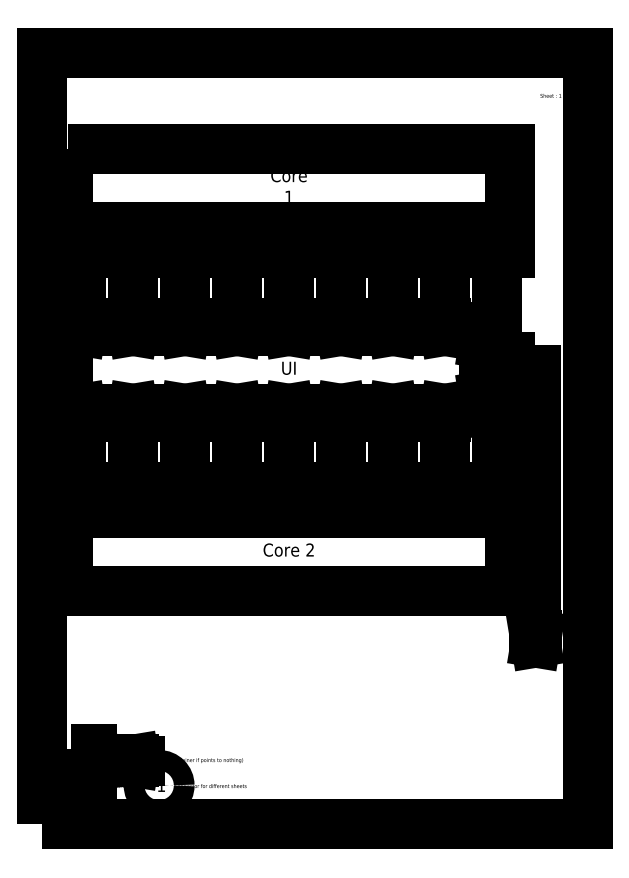
<metadata>
{"format":"dxf","ext":"dxf","renderer":"ezdxf+matplotlib","layout":"modelspace","background":"white","min_lineweight":24,"dpi":150}
</metadata>
<code>
0
SECTION
2
ENTITIES
0
HATCH
8
design
10
0
20
0
30
0
210
0
220
0
230
1
2
SOLID
70
    1
71
    0
91
    1
92
    0
93
    3
72
    1
10
154.5
20
157
11
155
21
160
72
    1
10
155
20
160
11
155.5
21
157
72
    1
10
155.5
20
157
11
154.5
21
157
97
    0
75
    0
76
    1
98
    0
0
HATCH
8
design
10
0
20
0
30
0
210
0
220
0
230
1
2
SOLID
70
    1
71
    0
91
    1
92
    0
93
    3
72
    1
10
134.5
20
157
11
135
21
160
72
    1
10
135
20
160
11
135.5
21
157
72
    1
10
135.5
20
157
11
134.5
21
157
97
    0
75
    0
76
    1
98
    0
0
HATCH
8
design
10
0
20
0
30
0
210
0
220
0
230
1
2
SOLID
70
    1
71
    0
91
    1
92
    0
93
    3
72
    1
10
114.5
20
157
11
115
21
160
72
    1
10
115
20
160
11
115.5
21
157
72
    1
10
115.5
20
157
11
114.5
21
157
97
    0
75
    0
76
    1
98
    0
0
HATCH
8
design
10
0
20
0
30
0
210
0
220
0
230
1
2
SOLID
70
    1
71
    0
91
    1
92
    0
93
    3
72
    1
10
94.5
20
157
11
95
21
160
72
    1
10
95
20
160
11
95.5
21
157
72
    1
10
95.5
20
157
11
94.5
21
157
97
    0
75
    0
76
    1
98
    0
0
HATCH
8
design
10
0
20
0
30
0
210
0
220
0
230
1
2
SOLID
70
    1
71
    0
91
    1
92
    0
93
    3
72
    1
10
74.5
20
157
11
75
21
160
72
    1
10
75
20
160
11
75.5
21
157
72
    1
10
75.5
20
157
11
74.5
21
157
97
    0
75
    0
76
    1
98
    0
0
HATCH
8
design
10
0
20
0
30
0
210
0
220
0
230
1
2
SOLID
70
    1
71
    0
91
    1
92
    0
93
    3
72
    1
10
54.5
20
157
11
55
21
160
72
    1
10
55
20
160
11
55.5
21
157
72
    1
10
55.5
20
157
11
54.5
21
157
97
    0
75
    0
76
    1
98
    0
0
HATCH
8
design
10
0
20
0
30
0
210
0
220
0
230
1
2
SOLID
70
    1
71
    0
91
    1
92
    0
93
    3
72
    1
10
34.5
20
157
11
35
21
160
72
    1
10
35
20
160
11
35.5
21
157
72
    1
10
35.5
20
157
11
34.5
21
157
97
    0
75
    0
76
    1
98
    0
0
HATCH
8
design
10
0
20
0
30
0
210
0
220
0
230
1
2
SOLID
70
    1
71
    0
91
    1
92
    0
93
    3
72
    1
10
14.5
20
157
11
15
21
160
72
    1
10
15
20
160
11
15.5
21
157
72
    1
10
15.5
20
157
11
14.5
21
157
97
    0
75
    0
76
    1
98
    0
0
HATCH
8
design
10
0
20
0
30
0
210
0
220
0
230
1
2
SOLID
70
    1
71
    0
91
    1
92
    0
93
    3
72
    1
10
14.5
20
193
11
15
21
190
72
    1
10
15
20
190
11
15.5
21
193
72
    1
10
15.5
20
193
11
14.5
21
193
97
    0
75
    0
76
    1
98
    0
0
HATCH
8
design
10
0
20
0
30
0
210
0
220
0
230
1
2
SOLID
70
    1
71
    0
91
    1
92
    0
93
    3
72
    1
10
34.5
20
193
11
35
21
190
72
    1
10
35
20
190
11
35.5
21
193
72
    1
10
35.5
20
193
11
34.5
21
193
97
    0
75
    0
76
    1
98
    0
0
HATCH
8
design
10
0
20
0
30
0
210
0
220
0
230
1
2
SOLID
70
    1
71
    0
91
    1
92
    0
93
    3
72
    1
10
54.5
20
193
11
55
21
190
72
    1
10
55
20
190
11
55.5
21
193
72
    1
10
55.5
20
193
11
54.5
21
193
97
    0
75
    0
76
    1
98
    0
0
HATCH
8
design
10
0
20
0
30
0
210
0
220
0
230
1
2
SOLID
70
    1
71
    0
91
    1
92
    0
93
    3
72
    1
10
74.5
20
193
11
75
21
190
72
    1
10
75
20
190
11
75.5
21
193
72
    1
10
75.5
20
193
11
74.5
21
193
97
    0
75
    0
76
    1
98
    0
0
HATCH
8
design
10
0
20
0
30
0
210
0
220
0
230
1
2
SOLID
70
    1
71
    0
91
    1
92
    0
93
    3
72
    1
10
94.5
20
193
11
95
21
190
72
    1
10
95
20
190
11
95.5
21
193
72
    1
10
95.5
20
193
11
94.5
21
193
97
    0
75
    0
76
    1
98
    0
0
HATCH
8
design
10
0
20
0
30
0
210
0
220
0
230
1
2
SOLID
70
    1
71
    0
91
    1
92
    0
93
    3
72
    1
10
114.5
20
193
11
115
21
190
72
    1
10
115
20
190
11
115.5
21
193
72
    1
10
115.5
20
193
11
114.5
21
193
97
    0
75
    0
76
    1
98
    0
0
HATCH
8
design
10
0
20
0
30
0
210
0
220
0
230
1
2
SOLID
70
    1
71
    0
91
    1
92
    0
93
    3
72
    1
10
134.5
20
193
11
135
21
190
72
    1
10
135
20
190
11
135.5
21
193
72
    1
10
135.5
20
193
11
134.5
21
193
97
    0
75
    0
76
    1
98
    0
0
HATCH
8
design
10
0
20
0
30
0
210
0
220
0
230
1
2
SOLID
70
    1
71
    0
91
    1
92
    0
93
    3
72
    1
10
154.5
20
193
11
155
21
190
72
    1
10
155
20
190
11
155.5
21
193
72
    1
10
155.5
20
193
11
154.5
21
193
97
    0
75
    0
76
    1
98
    0
0
HATCH
8
design
10
0
20
0
30
0
210
0
220
0
230
1
2
SOLID
70
    1
71
    0
91
    1
92
    0
93
    3
72
    1
10
173
20
165.5
11
170
21
165
72
    1
10
170
20
165
11
173
21
164.5
72
    1
10
173
20
164.5
11
173
21
165.5
97
    0
75
    0
76
    1
98
    0
0
HATCH
8
design
10
0
20
0
30
0
210
0
220
0
230
1
2
SOLID
70
    1
71
    0
91
    1
92
    0
93
    3
72
    1
10
173
20
185.5
11
170
21
185
72
    1
10
170
20
185
11
173
21
184.5
72
    1
10
173
20
184.5
11
173
21
185.5
97
    0
75
    0
76
    1
98
    0
0
HATCH
8
design
10
0
20
0
30
0
210
0
220
0
230
1
2
SOLID
70
    1
71
    0
91
    1
92
    0
93
    3
72
    1
10
189.5
20
73
11
190
21
70
72
    1
10
190
20
70
11
190.5
21
73
72
    1
10
190.5
20
73
11
189.5
21
73
97
    0
75
    0
76
    1
98
    0
0
HATCH
8
0
10
0
20
0
30
0
210
0
220
0
230
1
2
SOLID
70
    1
71
    0
91
    1
92
    0
93
    3
72
    1
10
35.5
20
25
11
32.5
21
24.5
72
    1
10
32.5
20
24.5
11
35.5
21
24
72
    1
10
35.5
20
24
11
35.5
21
25
97
    0
75
    0
76
    1
98
    0
0
LWPOLYLINE
8
0
90
    4
70
    1
43
0
10
0
20
0
10
210
20
0
10
210
20
297
10
0
20
297
0
MTEXT
8
0
10
11
20
33
30
0
40
1.5
41
6.5
71
    1
72
    1
1
Legend
7
standard
210
0
220
0
230
1
50
0
73
    2
44
1
0
LWPOLYLINE
8
0
90
    4
70
    1
43
0
10
11
20
19
10
19
20
19
10
19
20
11
10
11
20
11
0
LWPOLYLINE
8
0
90
    4
70
    1
43
0
10
11
20
29
10
19
20
29
10
19
20
21
10
11
20
21
0
MTEXT
8
0
10
13.3
20
27.5
30
0
40
5
41
3.333
71
    1
72
    1
1
A
7
standard
210
0
220
0
230
1
50
0
73
    2
44
1
0
MTEXT
8
0
10
13.9
20
17.5
30
0
40
5
41
1.111
71
    1
72
    1
1
1
7
standard
210
0
220
0
230
1
50
0
73
    2
44
1
0
MTEXT
8
0
10
21.3
20
25.5
30
0
40
1.5
41
6.333
71
    1
72
    1
1
Module
7
standard
210
0
220
0
230
1
50
0
73
    2
44
1
0
MTEXT
8
0
10
20.9
20
15.5
30
0
40
1.5
41
15.96
71
    1
72
    1
1
Exposed Method
7
standard
210
0
220
0
230
1
50
0
73
    2
44
1
0
MTEXT
8
0
10
40.8
20
25.5
30
0
40
1.5
41
41.42
71
    1
72
    1
1
Used by (Container if points to nothing)
7
standard
210
0
220
0
230
1
50
0
73
    2
44
1
0
MTEXT
8
0
10
43.9
20
17.5
30
0
40
5
41
1.111
71
    1
72
    1
1
1
7
standard
210
0
220
0
230
1
50
0
73
    2
44
1
0
CIRCLE
8
0
10
45
20
15
40
4
0
LINE
8
0
10
35.5
20
24.5
11
37.5
21
24.5
0
LINE
8
0
10
35.5
20
25
11
32.5
21
24.5
0
LINE
8
0
10
32.5
20
24.5
11
35.5
21
24
0
LINE
8
0
10
35.5
20
25
11
35.5
21
24
0
MTEXT
8
0
10
200
20
280.3
30
0
40
1.5
41
8.917
71
    6
72
    1
1
Sheet : 1
7
standard
210
0
220
0
230
1
50
0
73
    2
44
1
0
MTEXT
8
0
10
50.9
20
15.5
30
0
40
1.5
41
32.04
71
    1
72
    1
1
Connector for different sheets
7
standard
210
0
220
0
230
1
50
0
73
    2
44
1
0
LWPOLYLINE
8
design
90
    4
70
    1
43
0
10
10
20
260
10
180
20
260
10
180
20
230
10
10
20
230
0
LWPOLYLINE
8
design
90
    4
70
    1
43
0
10
10
20
190
10
170
20
190
10
170
20
160
10
10
20
160
0
LWPOLYLINE
8
design
90
    4
70
    1
43
0
10
10
20
120
10
180
20
120
10
180
20
90
10
10
20
90
0
LWPOLYLINE
8
design
90
    4
70
    1
43
0
10
10
20
230
10
20
20
230
10
20
20
220
10
10
20
220
0
LWPOLYLINE
8
design
90
    4
70
    1
43
0
10
30
20
230
10
40
20
230
10
40
20
220
10
30
20
220
0
LWPOLYLINE
8
design
90
    4
70
    1
43
0
10
50
20
230
10
60
20
230
10
60
20
220
10
50
20
220
0
LWPOLYLINE
8
design
90
    4
70
    1
43
0
10
70
20
230
10
80
20
230
10
80
20
220
10
70
20
220
0
LWPOLYLINE
8
design
90
    4
70
    1
43
0
10
90
20
230
10
100
20
230
10
100
20
220
10
90
20
220
0
LWPOLYLINE
8
design
90
    4
70
    1
43
0
10
110
20
230
10
120
20
230
10
120
20
220
10
110
20
220
0
LWPOLYLINE
8
design
90
    4
70
    1
43
0
10
130
20
230
10
140
20
230
10
140
20
220
10
130
20
220
0
LWPOLYLINE
8
design
90
    4
70
    1
43
0
10
150
20
230
10
160
20
230
10
160
20
220
10
150
20
220
0
LWPOLYLINE
8
design
90
    4
70
    1
43
0
10
170
20
230
10
180
20
230
10
180
20
220
10
170
20
220
0
LWPOLYLINE
8
design
90
    4
70
    1
43
0
10
170
20
130
10
180
20
130
10
180
20
120
10
170
20
120
0
LWPOLYLINE
8
design
90
    4
70
    1
43
0
10
150
20
130
10
160
20
130
10
160
20
120
10
150
20
120
0
LWPOLYLINE
8
design
90
    4
70
    1
43
0
10
130
20
130
10
140
20
130
10
140
20
120
10
130
20
120
0
LWPOLYLINE
8
design
90
    4
70
    1
43
0
10
110
20
130
10
120
20
130
10
120
20
120
10
110
20
120
0
LWPOLYLINE
8
design
90
    4
70
    1
43
0
10
90
20
130
10
100
20
130
10
100
20
120
10
90
20
120
0
LWPOLYLINE
8
design
90
    4
70
    1
43
0
10
70
20
130
10
80
20
130
10
80
20
120
10
70
20
120
0
LWPOLYLINE
8
design
90
    4
70
    1
43
0
10
50
20
130
10
60
20
130
10
60
20
120
10
50
20
120
0
LWPOLYLINE
8
design
90
    4
70
    1
43
0
10
30
20
130
10
40
20
130
10
40
20
120
10
30
20
120
0
LWPOLYLINE
8
design
90
    4
70
    1
43
0
10
10
20
130
10
20
20
130
10
20
20
120
10
10
20
120
0
LWPOLYLINE
8
design
90
    4
70
    1
43
0
10
170
20
180
10
180
20
180
10
180
20
170
10
170
20
170
0
LINE
8
design
10
15
20
195
11
15
21
220
0
LINE
8
design
10
35
20
220
11
35
21
195
0
LINE
8
design
10
55
20
220
11
55
21
195
0
LINE
8
design
10
75
20
220
11
75
21
195
0
LINE
8
design
10
95
20
220
11
95
21
195
0
LINE
8
design
10
115
20
220
11
115
21
195
0
LINE
8
design
10
135
20
220
11
135
21
195
0
LINE
8
design
10
155
20
220
11
155
21
195
0
LINE
8
design
10
175
20
220
11
175
21
185
0
LINE
8
design
10
175
20
165
11
175
21
130
0
LINE
8
design
10
155
20
155
11
155
21
130
0
LINE
8
design
10
135
20
155
11
135
21
130
0
LINE
8
design
10
115
20
155
11
115
21
130
0
LINE
8
design
10
95
20
155
11
95
21
130
0
LINE
8
design
10
75
20
155
11
75
21
130
0
LINE
8
design
10
55
20
155
11
55
21
130
0
LINE
8
design
10
35
20
155
11
35
21
130
0
LINE
8
design
10
15
20
155
11
15
21
130
0
LINE
8
design
10
155
20
193
11
155
21
195
0
LINE
8
design
10
154.5
20
193
11
155
21
190
0
LINE
8
design
10
155
20
190
11
155.5
21
193
0
LINE
8
design
10
154.5
20
193
11
155.5
21
193
0
LINE
8
design
10
135
20
193
11
135
21
195
0
LINE
8
design
10
134.5
20
193
11
135
21
190
0
LINE
8
design
10
135
20
190
11
135.5
21
193
0
LINE
8
design
10
134.5
20
193
11
135.5
21
193
0
LINE
8
design
10
115
20
193
11
115
21
195
0
LINE
8
design
10
114.5
20
193
11
115
21
190
0
LINE
8
design
10
115
20
190
11
115.5
21
193
0
LINE
8
design
10
114.5
20
193
11
115.5
21
193
0
LINE
8
design
10
95
20
193
11
95
21
195
0
LINE
8
design
10
94.5
20
193
11
95
21
190
0
LINE
8
design
10
95
20
190
11
95.5
21
193
0
LINE
8
design
10
94.5
20
193
11
95.5
21
193
0
LINE
8
design
10
75
20
193
11
75
21
195
0
LINE
8
design
10
74.5
20
193
11
75
21
190
0
LINE
8
design
10
75
20
190
11
75.5
21
193
0
LINE
8
design
10
74.5
20
193
11
75.5
21
193
0
LINE
8
design
10
55
20
193
11
55
21
195
0
LINE
8
design
10
54.5
20
193
11
55
21
190
0
LINE
8
design
10
55
20
190
11
55.5
21
193
0
LINE
8
design
10
54.5
20
193
11
55.5
21
193
0
LINE
8
design
10
35
20
193
11
35
21
195
0
LINE
8
design
10
34.5
20
193
11
35
21
190
0
LINE
8
design
10
35
20
190
11
35.5
21
193
0
LINE
8
design
10
34.5
20
193
11
35.5
21
193
0
LINE
8
design
10
15
20
193
11
15
21
195
0
LINE
8
design
10
14.5
20
193
11
15
21
190
0
LINE
8
design
10
15
20
190
11
15.5
21
193
0
LINE
8
design
10
14.5
20
193
11
15.5
21
193
0
LINE
8
design
10
155
20
157
11
155
21
155
0
LINE
8
design
10
154.5
20
157
11
155
21
160
0
LINE
8
design
10
155
20
160
11
155.5
21
157
0
LINE
8
design
10
154.5
20
157
11
155.5
21
157
0
LINE
8
design
10
135
20
157
11
135
21
155
0
LINE
8
design
10
134.5
20
157
11
135
21
160
0
LINE
8
design
10
135
20
160
11
135.5
21
157
0
LINE
8
design
10
134.5
20
157
11
135.5
21
157
0
LINE
8
design
10
115
20
157
11
115
21
155
0
LINE
8
design
10
114.5
20
157
11
115
21
160
0
LINE
8
design
10
115
20
160
11
115.5
21
157
0
LINE
8
design
10
114.5
20
157
11
115.5
21
157
0
LINE
8
design
10
95
20
157
11
95
21
155
0
LINE
8
design
10
94.5
20
157
11
95
21
160
0
LINE
8
design
10
95
20
160
11
95.5
21
157
0
LINE
8
design
10
94.5
20
157
11
95.5
21
157
0
LINE
8
design
10
75
20
157
11
75
21
155
0
LINE
8
design
10
74.5
20
157
11
75
21
160
0
LINE
8
design
10
75
20
160
11
75.5
21
157
0
LINE
8
design
10
74.5
20
157
11
75.5
21
157
0
LINE
8
design
10
55
20
157
11
55
21
155
0
LINE
8
design
10
54.5
20
157
11
55
21
160
0
LINE
8
design
10
55
20
160
11
55.5
21
157
0
LINE
8
design
10
54.5
20
157
11
55.5
21
157
0
LINE
8
design
10
35
20
157
11
35
21
155
0
LINE
8
design
10
34.5
20
157
11
35
21
160
0
LINE
8
design
10
35
20
160
11
35.5
21
157
0
LINE
8
design
10
34.5
20
157
11
35.5
21
157
0
LINE
8
design
10
15
20
157
11
15
21
155
0
LINE
8
design
10
14.5
20
157
11
15
21
160
0
LINE
8
design
10
15
20
160
11
15.5
21
157
0
LINE
8
design
10
14.5
20
157
11
15.5
21
157
0
LINE
8
design
10
173
20
165
11
175
21
165
0
LINE
8
design
10
173
20
165.5
11
170
21
165
0
LINE
8
design
10
170
20
165
11
173
21
164.5
0
LINE
8
design
10
173
20
165.5
11
173
21
164.5
0
LINE
8
design
10
173
20
185
11
175
21
185
0
LINE
8
design
10
173
20
185.5
11
170
21
185
0
LINE
8
design
10
170
20
185
11
173
21
184.5
0
LINE
8
design
10
173
20
185.5
11
173
21
184.5
0
LINE
8
design
10
190
20
73
11
190
21
75
0
LINE
8
design
10
189.5
20
73
11
190
21
70
0
LINE
8
design
10
190
20
70
11
190.5
21
73
0
LINE
8
design
10
189.5
20
73
11
190.5
21
73
0
LINE
8
design
10
180
20
175
11
190
21
175
0
LINE
8
design
10
190
20
175
11
190
21
75
0
MTEXT
8
design
10
95
20
175
30
0
40
5
41
4.444
71
    5
72
    1
1
UI
7

210
0
220
0
230
1
50
0
73
    2
44
1
0
MTEXT
8
design
10
95
20
245
30
0
40
5
41
19.86
71
    5
72
    1
1
Core 1
7

210
0
220
0
230
1
50
0
73
    2
44
1
0
MTEXT
8
design
10
95
20
105
30
0
40
5
41
20.97
71
    5
72
    1
1
Core 2
7

210
0
220
0
230
1
50
0
73
    2
44
1
0
MTEXT
8
design
10
15
20
225
30
0
40
5
41
1.111
71
    5
72
    1
1
1
7

210
0
220
0
230
1
50
0
73
    2
44
1
0
MTEXT
8
design
10
35
20
225
30
0
40
5
41
2.222
71
    5
72
    1
1
2
7

210
0
220
0
230
1
50
0
73
    2
44
1
0
MTEXT
8
design
10
55
20
225
30
0
40
5
41
2.222
71
    5
72
    1
1
3
7

210
0
220
0
230
1
50
0
73
    2
44
1
0
MTEXT
8
design
10
75
20
225
30
0
40
5
41
2.778
71
    5
72
    1
1
4
7

210
0
220
0
230
1
50
0
73
    2
44
1
0
MTEXT
8
design
10
95
20
225
30
0
40
5
41
2.222
71
    5
72
    1
1
5
7

210
0
220
0
230
1
50
0
73
    2
44
1
0
MTEXT
8
design
10
115
20
225
30
0
40
5
41
2.222
71
    5
72
    1
1
6
7

210
0
220
0
230
1
50
0
73
    2
44
1
0
MTEXT
8
design
10
135
20
225
30
0
40
5
41
2.222
71
    5
72
    1
1
7
7

210
0
220
0
230
1
50
0
73
    2
44
1
0
MTEXT
8
design
10
155
20
225
30
0
40
5
41
2.222
71
    5
72
    1
1
8
7

210
0
220
0
230
1
50
0
73
    2
44
1
0
MTEXT
8
design
10
175
20
225
30
0
40
5
41
2.222
71
    5
72
    1
1
9
7

210
0
220
0
230
1
50
0
73
    2
44
1
0
MTEXT
8
design
10
175
20
125
30
0
40
5
41
2.222
71
    5
72
    1
1
9
7

210
0
220
0
230
1
50
0
73
    2
44
1
0
MTEXT
8
design
10
155
20
125
30
0
40
5
41
2.222
71
    5
72
    1
1
8
7

210
0
220
0
230
1
50
0
73
    2
44
1
0
MTEXT
8
design
10
135
20
125
30
0
40
5
41
2.222
71
    5
72
    1
1
7
7

210
0
220
0
230
1
50
0
73
    2
44
1
0
MTEXT
8
design
10
115
20
125
30
0
40
5
41
2.222
71
    5
72
    1
1
6
7

210
0
220
0
230
1
50
0
73
    2
44
1
0
MTEXT
8
design
10
95
20
125
30
0
40
5
41
2.222
71
    5
72
    1
1
5
7

210
0
220
0
230
1
50
0
73
    2
44
1
0
MTEXT
8
design
10
75
20
125
30
0
40
5
41
2.778
71
    5
72
    1
1
4
7

210
0
220
0
230
1
50
0
73
    2
44
1
0
MTEXT
8
design
10
55
20
125
30
0
40
5
41
2.222
71
    5
72
    1
1
3
7

210
0
220
0
230
1
50
0
73
    2
44
1
0
MTEXT
8
design
10
35
20
125
30
0
40
5
41
2.222
71
    5
72
    1
1
2
7

210
0
220
0
230
1
50
0
73
    2
44
1
0
MTEXT
8
design
10
15
20
125
30
0
40
5
41
1.111
71
    5
72
    1
1
1
7

210
0
220
0
230
1
50
0
73
    2
44
1
0
MTEXT
8
design
10
175
20
175
30
0
40
5
41
5
71
    5
72
    1
1
10
7

210
0
220
0
230
1
50
0
73
    2
44
1
0
MTEXT
8
0
10
200
20
290.3
30
0
40
1.5
41
16.71
71
    6
72
    1
1
App name : Julia
7
standard
210
0
220
0
230
1
50
0
73
    2
44
1
0
ENDSEC
0
EOF

</code>
